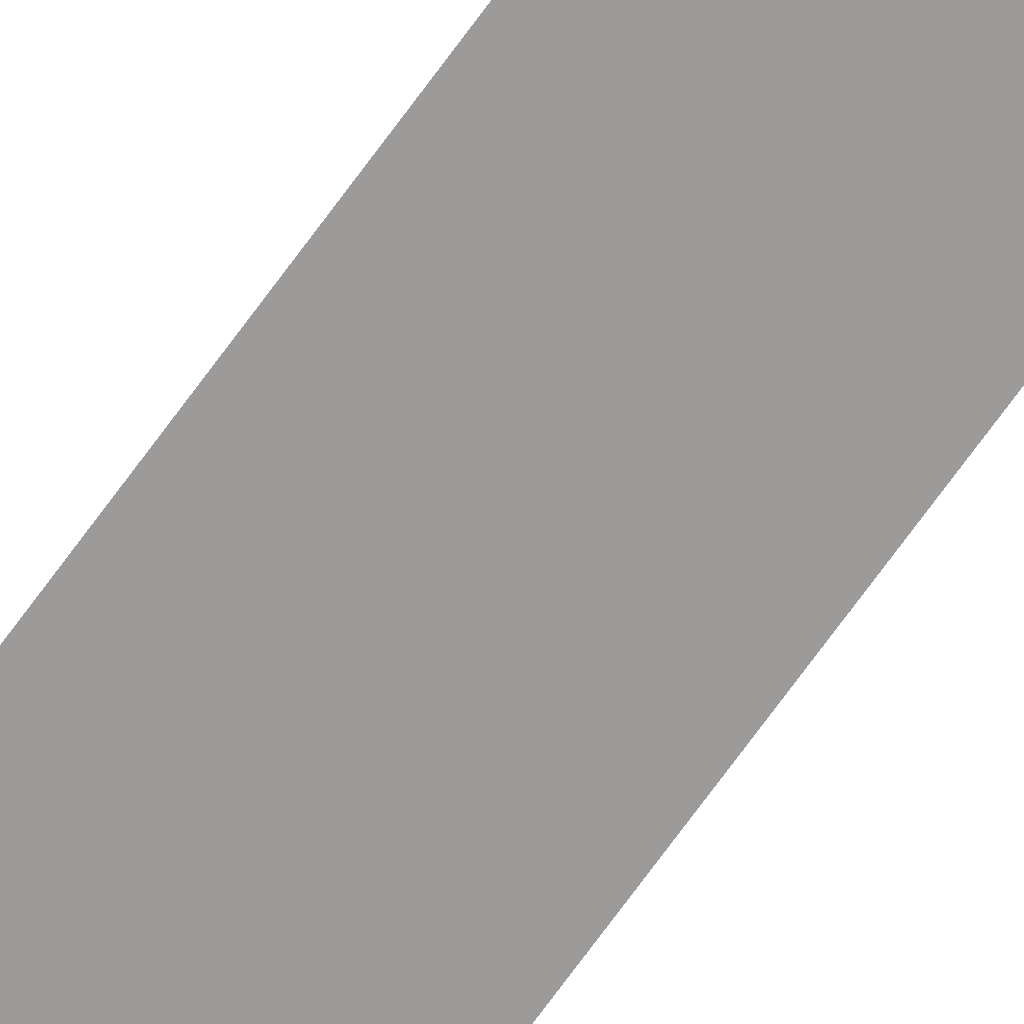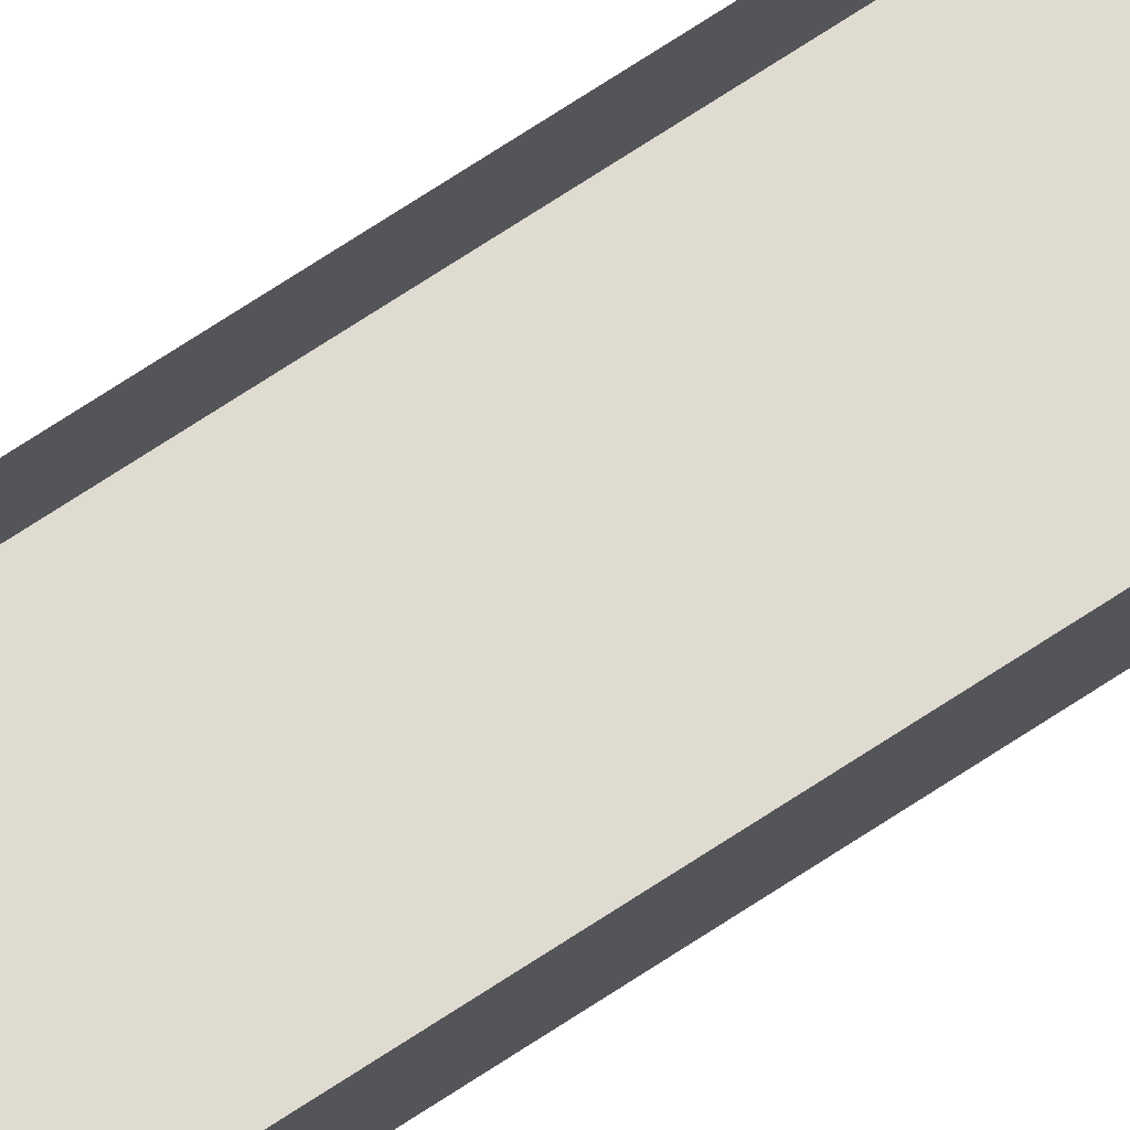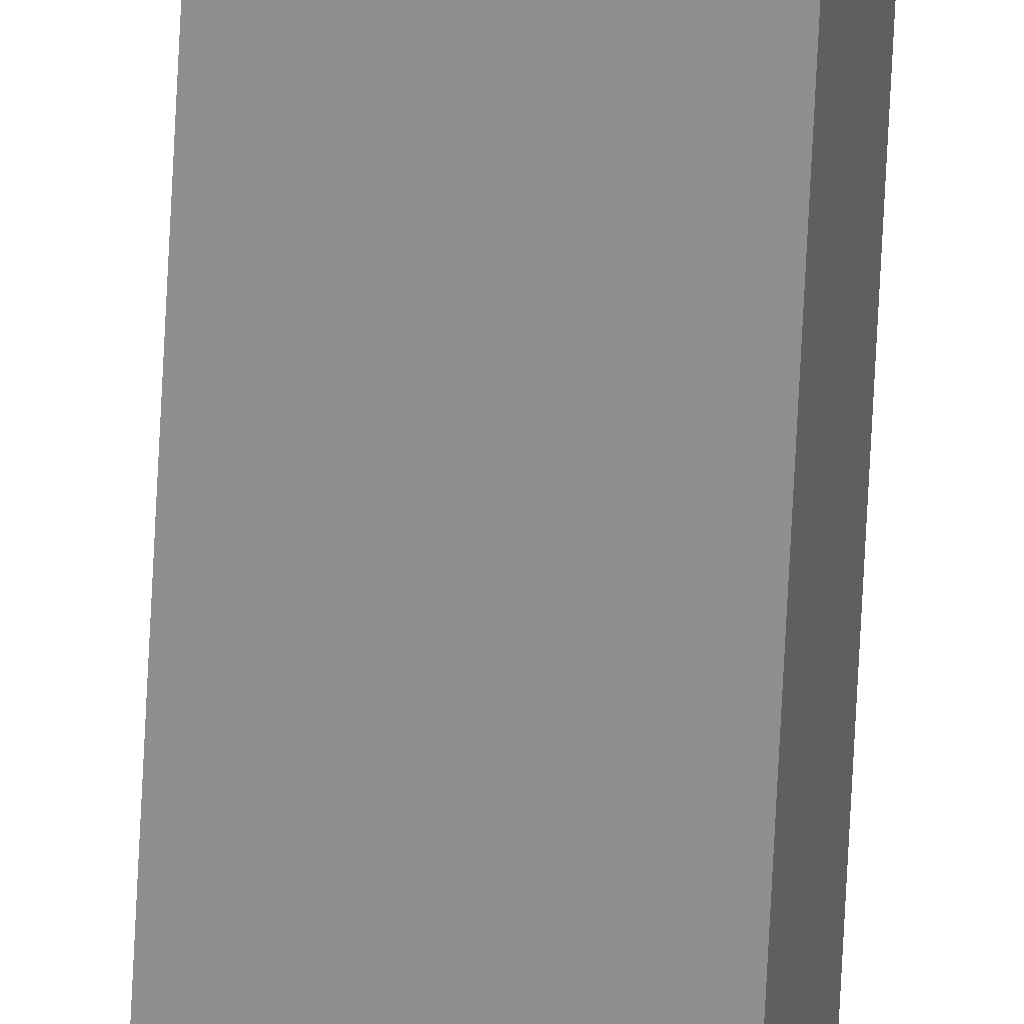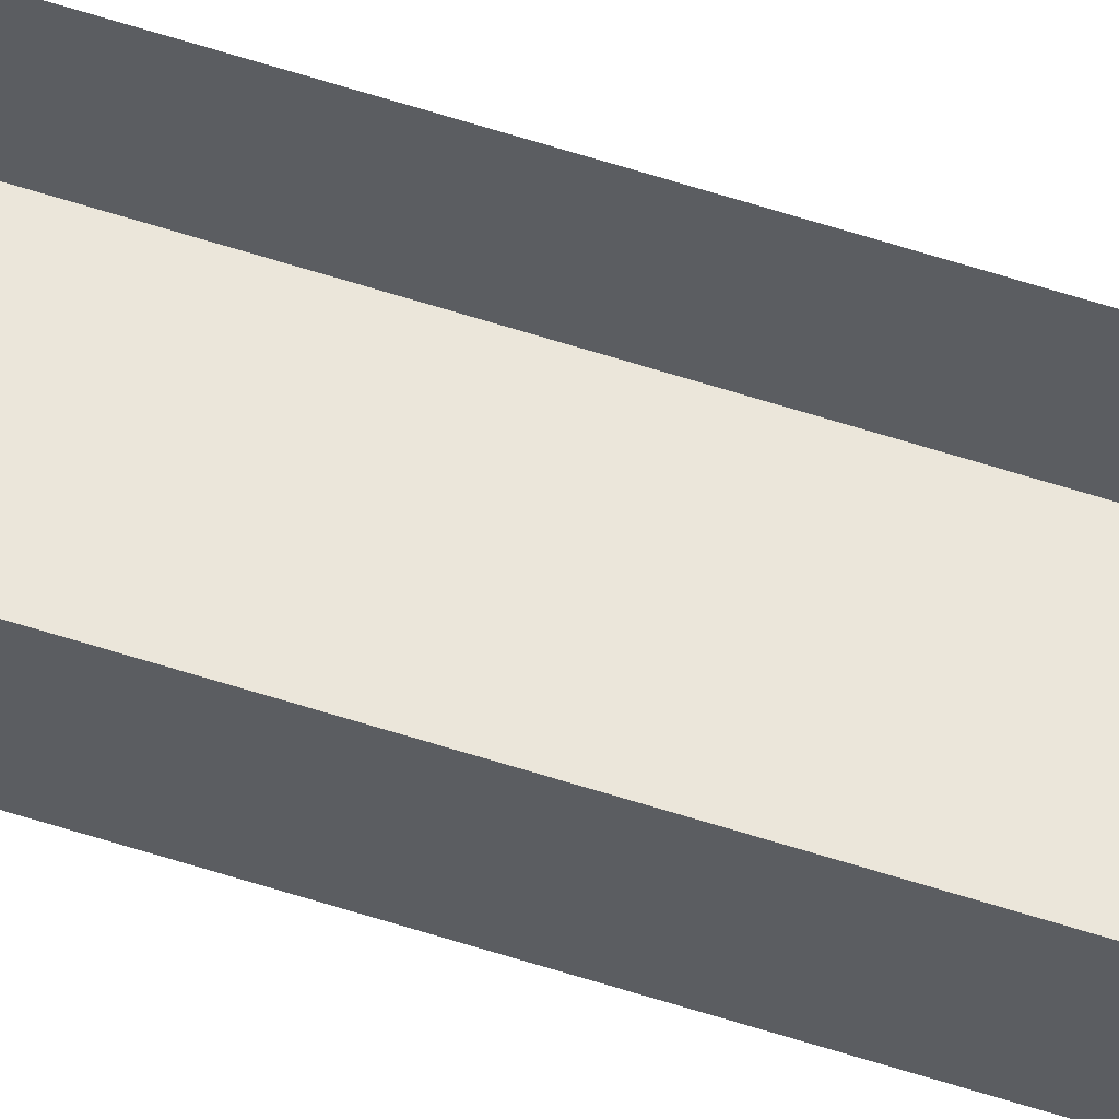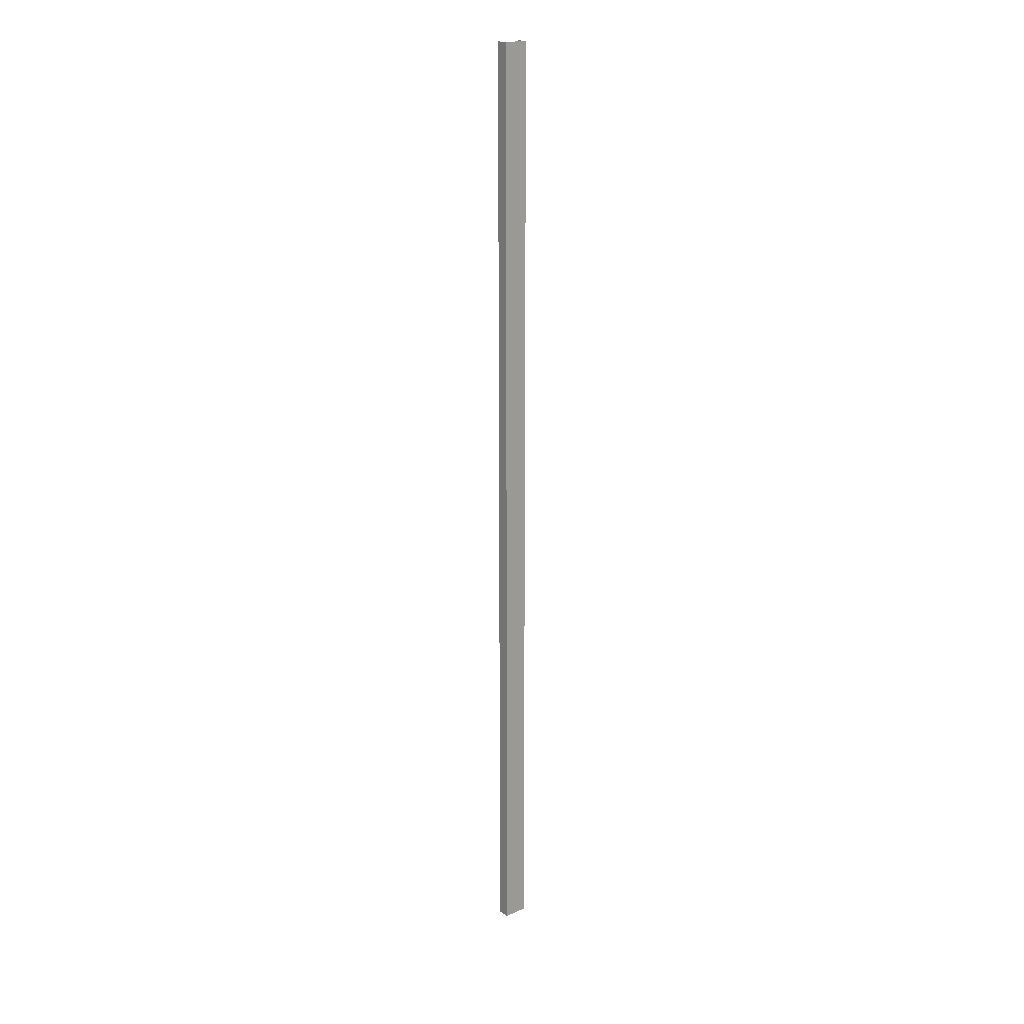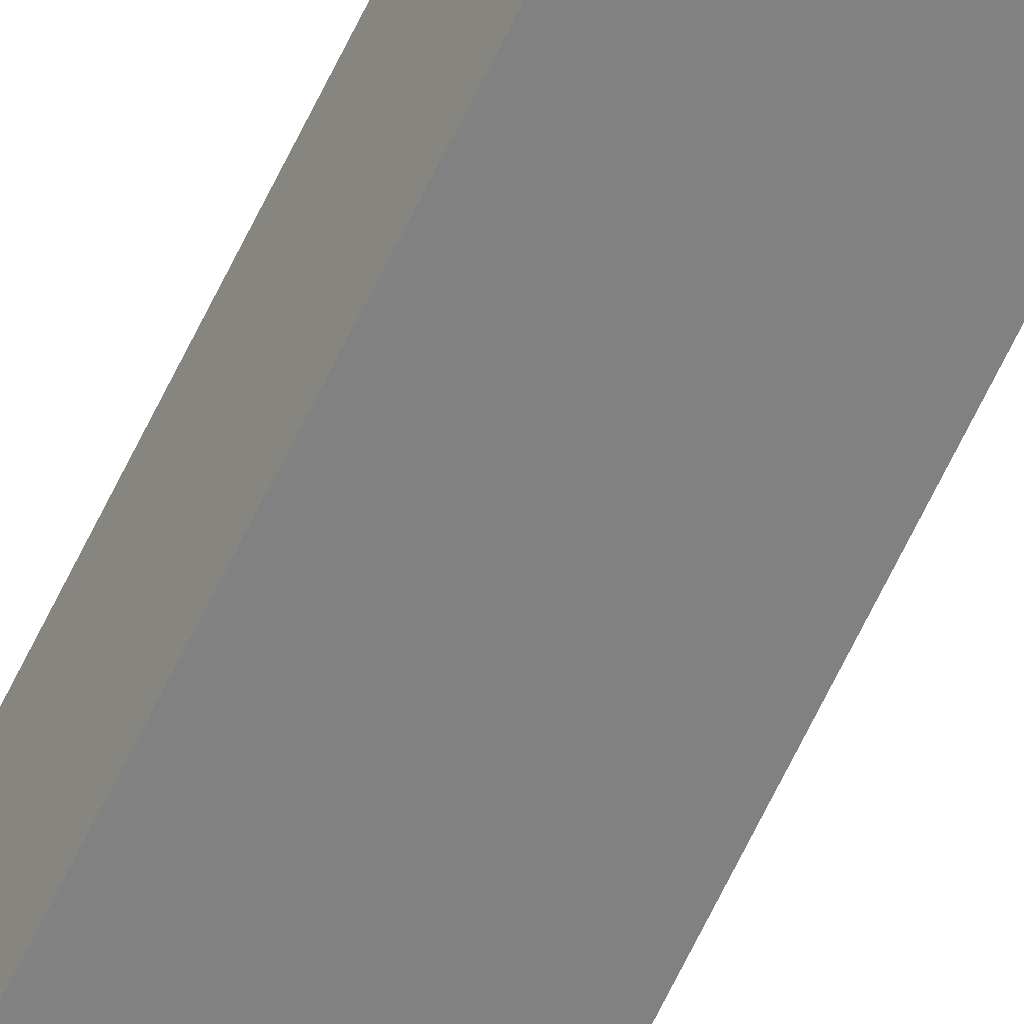
<metadata>
{"format":"obj","ext":"obj","renderer":"f3d","projection":"perspective","resolution":1024,"background":"white","views":[{"elev":-64.3,"azim":145.4,"up":"+Z"},{"elev":58.2,"azim":-126.3,"up":"+Z"},{"elev":-68.3,"azim":177.2,"up":"+Z"},{"elev":72.4,"azim":106.8,"up":"+Z"},{"elev":18.9,"azim":125.6,"up":"+Y"},{"elev":-66.7,"azim":-25.8,"up":"+Z"}]}
</metadata>
<code>
g odoriba_sideR_support_geo01
v -0.02713 2.496 -0.02369
v -0.02713 -8.107e-10 -0.02369
v 0.03533 -8.107e-10 -0.00699
v 0.03533 2.496 -0.00699
v 0.02713 -8.107e-10 0.02369
v 0.02713 2.496 0.02369
v 0.03533 2.496 -0.00699
v 0.03533 -8.107e-10 -0.00699
v -0.02713 -8.107e-10 -0.02369
v -0.02713 2.496 -0.02369
v -0.03533 2.496 0.006992
v -0.03533 -8.107e-10 0.006992
g odoriba_sideR_support_geo01_0
f 3 2 1
f 4 3 1
f 7 6 5
f 8 7 5
f 11 10 9
f 12 11 9

</code>
